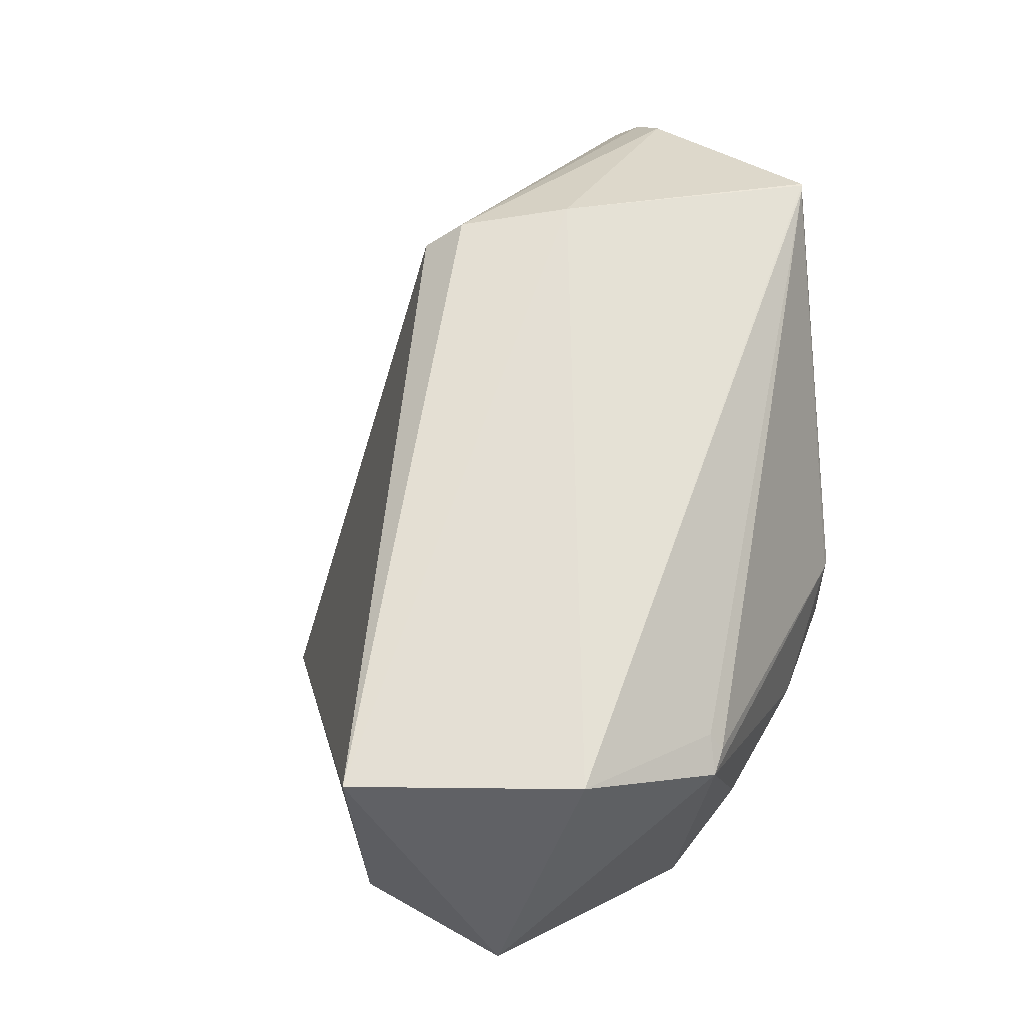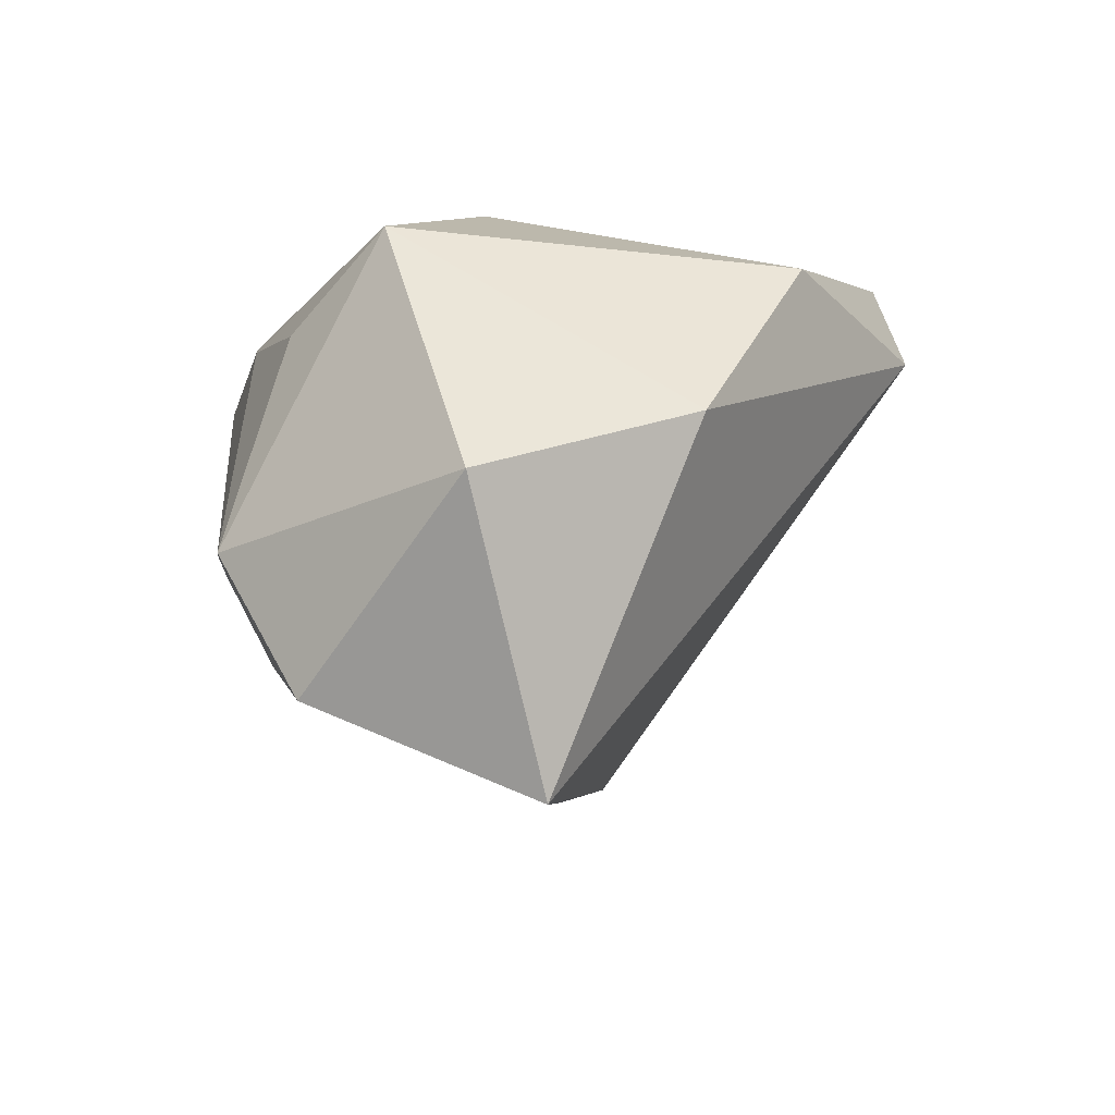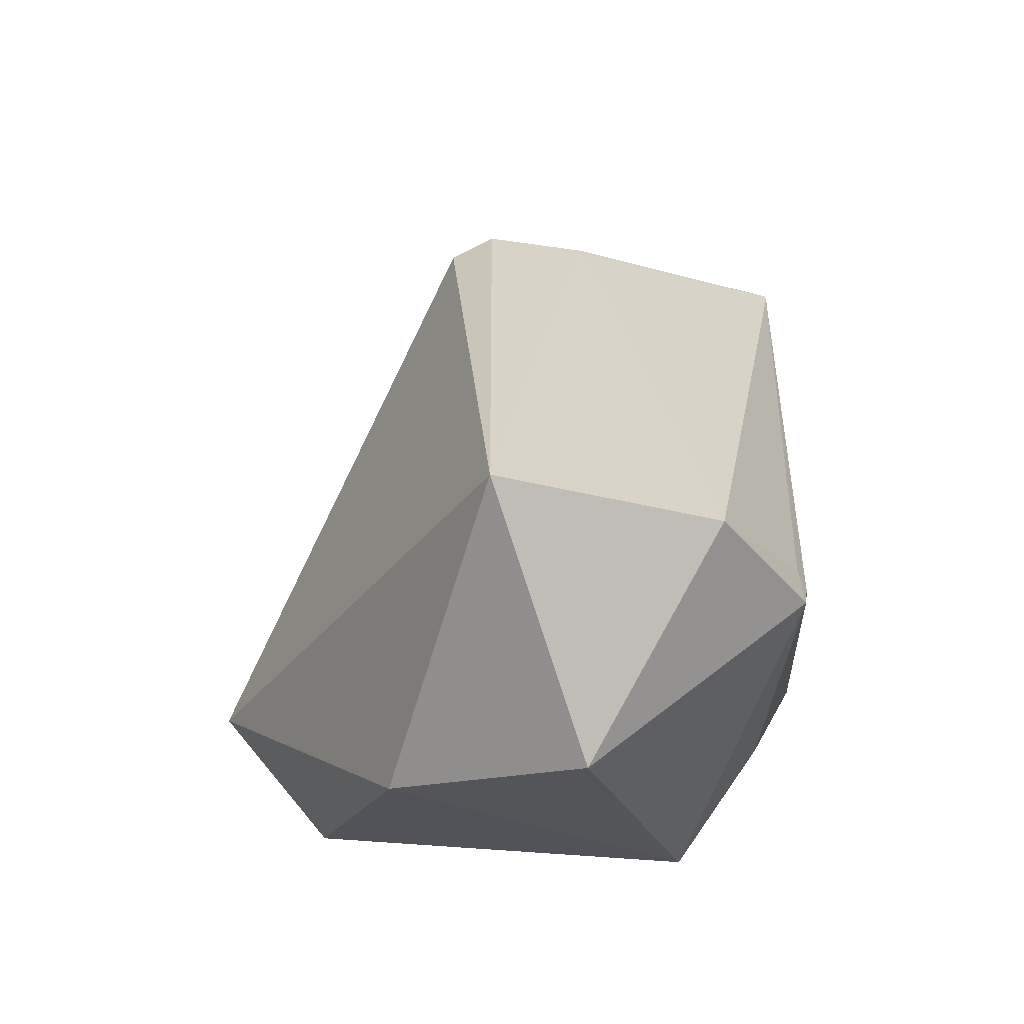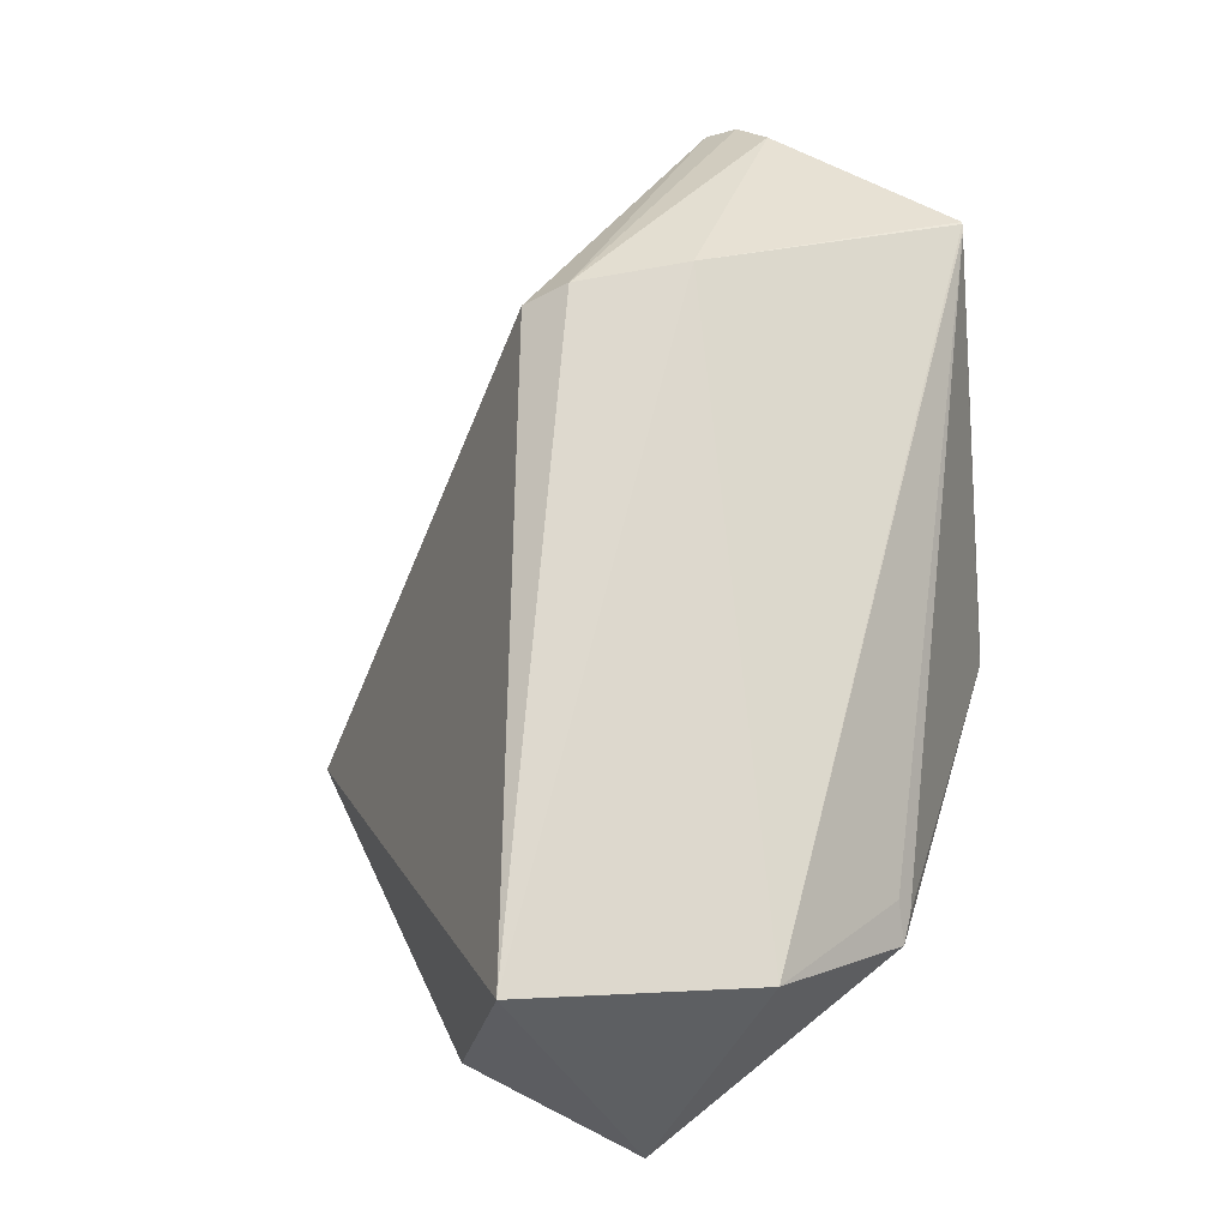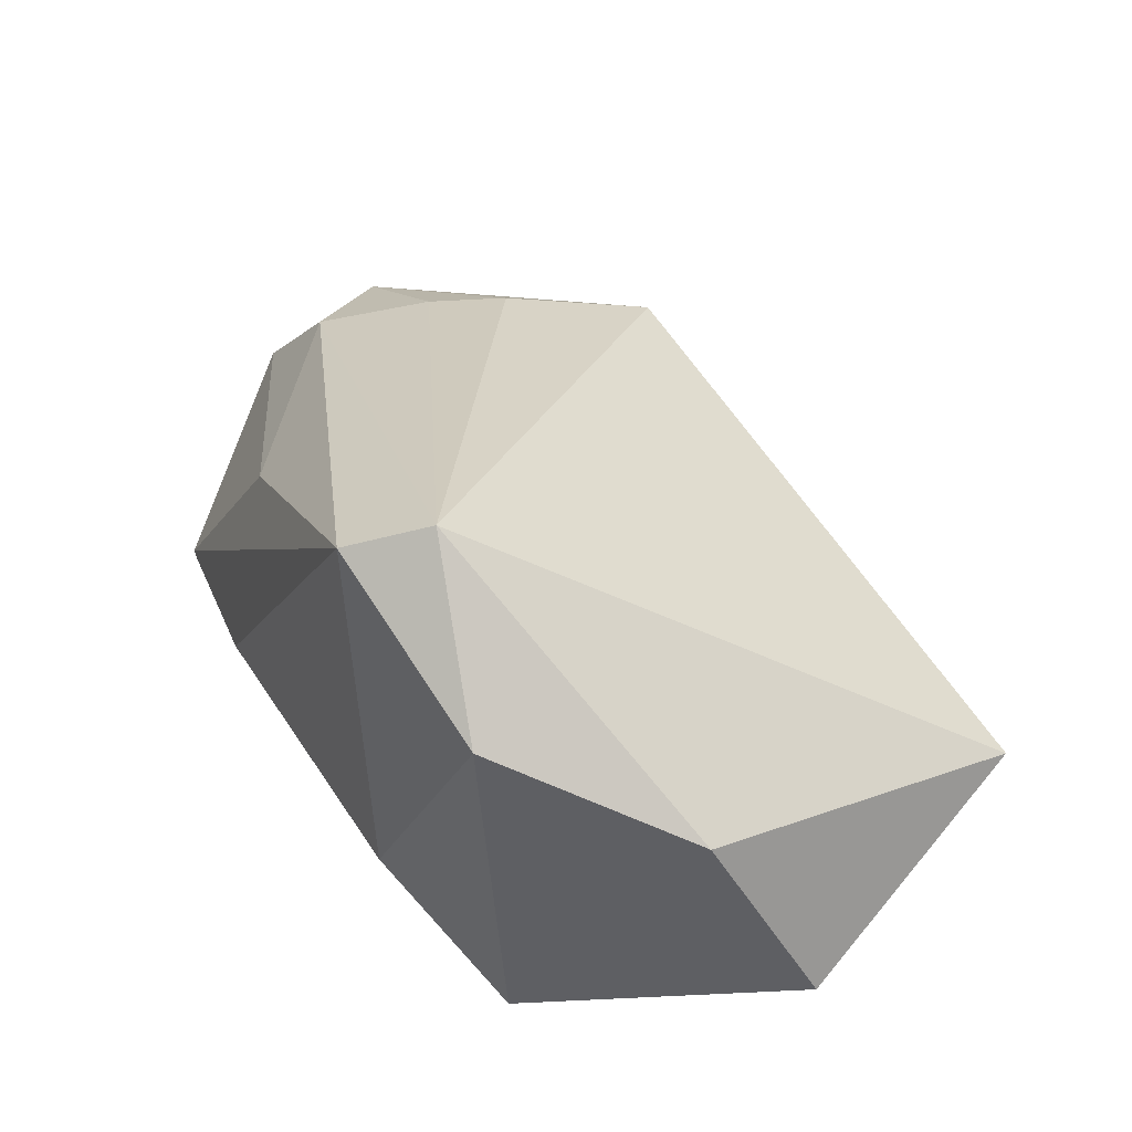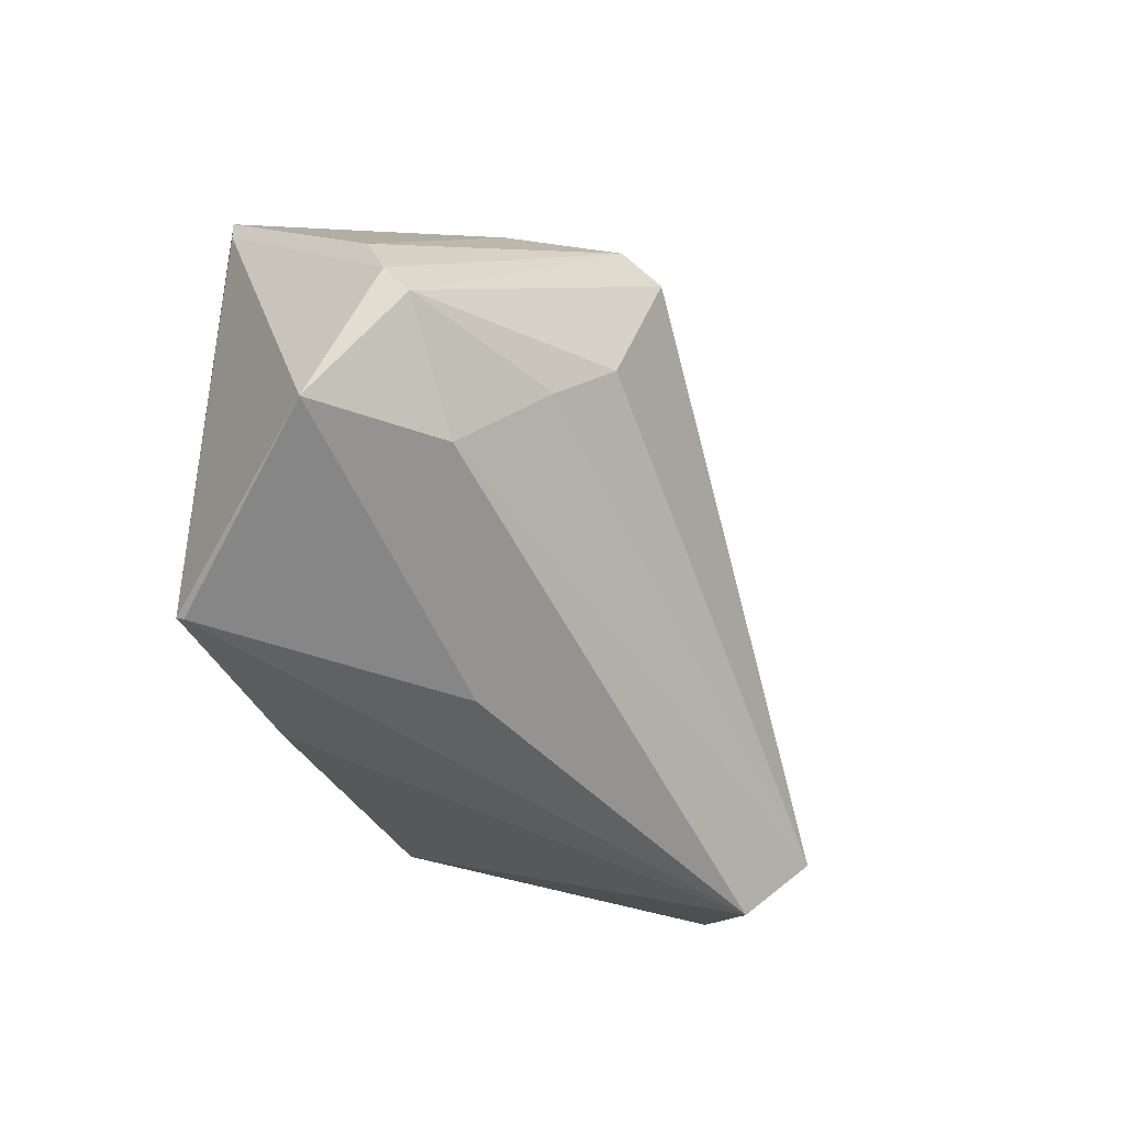
<metadata>
{"format":"obj","ext":"obj","renderer":"f3d","projection":"perspective","resolution":1024,"background":"white","views":[{"elev":5.2,"azim":25.2,"up":"+Z"},{"elev":-35.8,"azim":177.7,"up":"+Y"},{"elev":-32.9,"azim":5.1,"up":"+Z"},{"elev":12.2,"azim":15.4,"up":"+Z"},{"elev":-37.3,"azim":-86.6,"up":"+Z"},{"elev":37.0,"azim":-151.9,"up":"+Z"}]}
</metadata>
<code>
o
v -89.91 -42.36 -37.72
v -14.45 -122.1 -109.5
v 29.73 -221.8 -49
v 29.73 -221.8 -49
v -14.45 -122.1 -109.5
v 55.75 -154.9 -121.2
v -89.91 -42.36 -37.72
v -48.42 -51.1 -93.56
v -14.45 -122.1 -109.5
v -81.03 -10.85 -38.24
v -48.42 -51.1 -93.56
v -89.91 -42.36 -37.72
v 29.73 -221.8 -49
v 55.75 -154.9 -121.2
v 104.1 -188.3 -49.56
v 55.75 -154.9 -121.2
v 131.4 -136.5 -51.75
v 104.1 -188.3 -49.56
v 131.4 -136.5 -51.75
v 129.4 -135.6 -37.65
v 104.1 -188.3 -49.56
v 132.3 -131.5 -43.5
v 129.4 -135.6 -37.65
v 131.4 -136.5 -51.75
v -14.45 -122.1 -109.5
v 82.71 -51.98 -109
v 55.75 -154.9 -121.2
v -48.42 -51.1 -93.56
v 82.71 -51.98 -109
v -14.45 -122.1 -109.5
v 55.75 -154.9 -121.2
v 82.71 -51.98 -109
v 131.4 -136.5 -51.75
v 129.4 -135.6 -37.65
v 129.6 -42.03 155
v 104.1 -188.3 -49.56
v 104.1 -188.3 -49.56
v 129.6 -42.03 155
v 129.2 -40.82 157.4
v 132.3 -131.5 -43.5
v 129.6 -42.03 155
v 129.4 -135.6 -37.65
v 82.71 -51.98 -109
v 112.4 -66.06 -72.04
v 131.4 -136.5 -51.75
v -89.91 -42.36 -37.72
v 29.73 -221.8 -49
v 2.764 -106.6 134.6
v 46.31 -1.848 184.5
v 128.9 -40.16 158
v 125.2 -33.71 157.5
v 35 1.659 181.6
v 46.31 -1.848 184.5
v 50.07 41.89 162.2
v 46.31 -1.848 184.5
v 125.2 -33.71 157.5
v 50.07 41.89 162.2
v 29.73 -221.8 -49
v 18.48 -107.9 142.3
v 2.764 -106.6 134.6
v 2.764 -106.6 134.6
v 18.48 -107.9 142.3
v 35 1.659 181.6
v 35 1.659 181.6
v 18.48 -107.9 142.3
v 46.31 -1.848 184.5
v 46.31 -1.848 184.5
v 59.81 -14.62 182.5
v 128.9 -40.16 158
v 18.48 -107.9 142.3
v 59.81 -14.62 182.5
v 46.31 -1.848 184.5
v -89.91 -42.36 -37.72
v 2.764 -106.6 134.6
v -6.853 -54.75 133.2
v 2.764 -106.6 134.6
v 35 1.659 181.6
v -6.853 -54.75 133.2
v 35 1.659 181.6
v 50.07 41.89 162.2
v 12.21 17.24 142.7
v -81.03 -10.85 -38.24
v -89.91 -42.36 -37.72
v 12.21 17.24 142.7
v -89.91 -42.36 -37.72
v -6.853 -54.75 133.2
v 0.09411 -25.28 139.5
v -89.91 -42.36 -37.72
v 0.09411 -25.28 139.5
v 12.21 17.24 142.7
v 35 1.659 181.6
v 0.09411 -25.28 139.5
v -6.853 -54.75 133.2
v 35 1.659 181.6
v 12.21 17.24 142.7
v 0.09411 -25.28 139.5
v 112.4 -66.06 -72.04
v 126.4 -43.18 -36.13
v 131.4 -136.5 -51.75
v 82.71 -51.98 -109
v 126.4 -43.18 -36.13
v 112.4 -66.06 -72.04
v 29.73 -221.8 -49
v 104.1 -188.3 -49.56
v 53.42 -89.83 148.2
v 29.73 -221.8 -49
v 53.42 -89.83 148.2
v 18.48 -107.9 142.3
v 104.1 -188.3 -49.56
v 129.2 -40.82 157.4
v 53.42 -89.83 148.2
v 129.2 -40.82 157.4
v 128.9 -40.16 158
v 53.42 -89.83 148.2
v 59.81 -14.62 182.5
v 53.42 -89.83 148.2
v 128.9 -40.16 158
v 18.48 -107.9 142.3
v 53.42 -89.83 148.2
v 59.81 -14.62 182.5
v -81.03 -10.85 -38.24
v 51.58 -9.843 -69.43
v -48.42 -51.1 -93.56
v -48.42 -51.1 -93.56
v 51.58 -9.843 -69.43
v 82.71 -51.98 -109
v 128.9 -40.16 158
v 82.21 71.13 86.38
v 125.2 -33.71 157.5
v 125.2 -33.71 157.5
v 82.21 71.13 86.38
v 50.07 41.89 162.2
v 82.21 71.13 86.38
v 78.78 71.77 87.49
v 50.07 41.89 162.2
v 128.9 -40.16 158
v 86.18 64.9 83.73
v 82.21 71.13 86.38
v 132.3 -131.5 -43.5
v 131.4 -136.5 -51.75
v 137.3 -31.86 11.41
v 126.4 -43.18 -36.13
v 137.3 -31.86 11.41
v 131.4 -136.5 -51.75
v 132.3 -131.5 -43.5
v 137.3 -31.86 11.41
v 129.6 -42.03 155
v 129.6 -42.03 155
v 137.2 -29.88 13.37
v 129.2 -40.82 157.4
v 137.3 -31.86 11.41
v 137.2 -29.88 13.37
v 129.6 -42.03 155
v 129.2 -40.82 157.4
v 137.2 -29.88 13.37
v 128.9 -40.16 158
v 128.9 -40.16 158
v 137.2 -29.88 13.37
v 86.18 64.9 83.73
v 82.71 -51.98 -109
v 129.2 -18 -7.619
v 126.4 -43.18 -36.13
v 86.18 64.9 83.73
v 129.2 -18 -7.619
v 82.21 71.13 86.38
v 137.2 -29.88 13.37
v 129.2 -18 -7.619
v 86.18 64.9 83.73
v 126.4 -43.18 -36.13
v 129.2 -18 -7.619
v 137.3 -31.86 11.41
v 137.3 -31.86 11.41
v 129.2 -18 -7.619
v 137.2 -29.88 13.37
v 82.71 -51.98 -109
v 111.9 -24.01 -36.65
v 129.2 -18 -7.619
v 50.07 41.89 162.2
v -2.322 31.68 56.53
v 12.21 17.24 142.7
v -81.03 -10.85 -38.24
v 12.21 17.24 142.7
v -2.322 31.68 56.53
v 78.78 71.77 87.49
v -2.322 31.68 56.53
v 50.07 41.89 162.2
v -81.03 -10.85 -38.24
v -2.322 31.68 56.53
v 78.78 71.77 87.49
v 129.2 -18 -7.619
v 120.9 -10.8 -7.745
v 82.21 71.13 86.38
v 111.9 -24.01 -36.65
v 120.9 -10.8 -7.745
v 129.2 -18 -7.619
v 120.9 -10.8 -7.745
v 106.5 -13.08 -27.82
v 82.21 71.13 86.38
v 82.71 -51.98 -109
v 106.5 -13.08 -27.82
v 111.9 -24.01 -36.65
v 111.9 -24.01 -36.65
v 106.5 -13.08 -27.82
v 120.9 -10.8 -7.745
v 82.21 71.13 86.38
v 61.75 48.45 29.15
v 78.78 71.77 87.49
v 51.58 -9.843 -69.43
v 61.75 48.45 29.15
v 82.71 -51.98 -109
v 82.71 -51.98 -109
v 61.75 48.45 29.15
v 106.5 -13.08 -27.82
v 106.5 -13.08 -27.82
v 61.75 48.45 29.15
v 82.21 71.13 86.38
v -81.03 -10.85 -38.24
v 61.75 48.45 29.15
v 51.58 -9.843 -69.43
v -81.03 -10.85 -38.24
v 78.78 71.77 87.49
v 61.75 48.45 29.15
f 1 2 3
f 4 5 6
f 7 8 9
f 10 11 12
f 13 14 15
f 16 17 18
f 19 20 21
f 22 23 24
f 25 26 27
f 28 29 30
f 31 32 33
f 34 35 36
f 37 38 39
f 40 41 42
f 43 44 45
f 46 47 48
f 49 50 51
f 52 53 54
f 55 56 57
f 58 59 60
f 61 62 63
f 64 65 66
f 67 68 69
f 70 71 72
f 73 74 75
f 76 77 78
f 79 80 81
f 82 83 84
f 85 86 87
f 88 89 90
f 91 92 93
f 94 95 96
f 97 98 99
f 100 101 102
f 103 104 105
f 106 107 108
f 109 110 111
f 112 113 114
f 115 116 117
f 118 119 120
f 121 122 123
f 124 125 126
f 127 128 129
f 130 131 132
f 133 134 135
f 136 137 138
f 139 140 141
f 142 143 144
f 145 146 147
f 148 149 150
f 151 152 153
f 154 155 156
f 157 158 159
f 160 161 162
f 163 164 165
f 166 167 168
f 169 170 171
f 172 173 174
f 175 176 177
f 178 179 180
f 181 182 183
f 184 185 186
f 187 188 189
f 190 191 192
f 193 194 195
f 196 197 198
f 199 200 201
f 202 203 204
f 205 206 207
f 208 209 210
f 211 212 213
f 214 215 216
f 217 218 219
f 220 221 222

</code>
